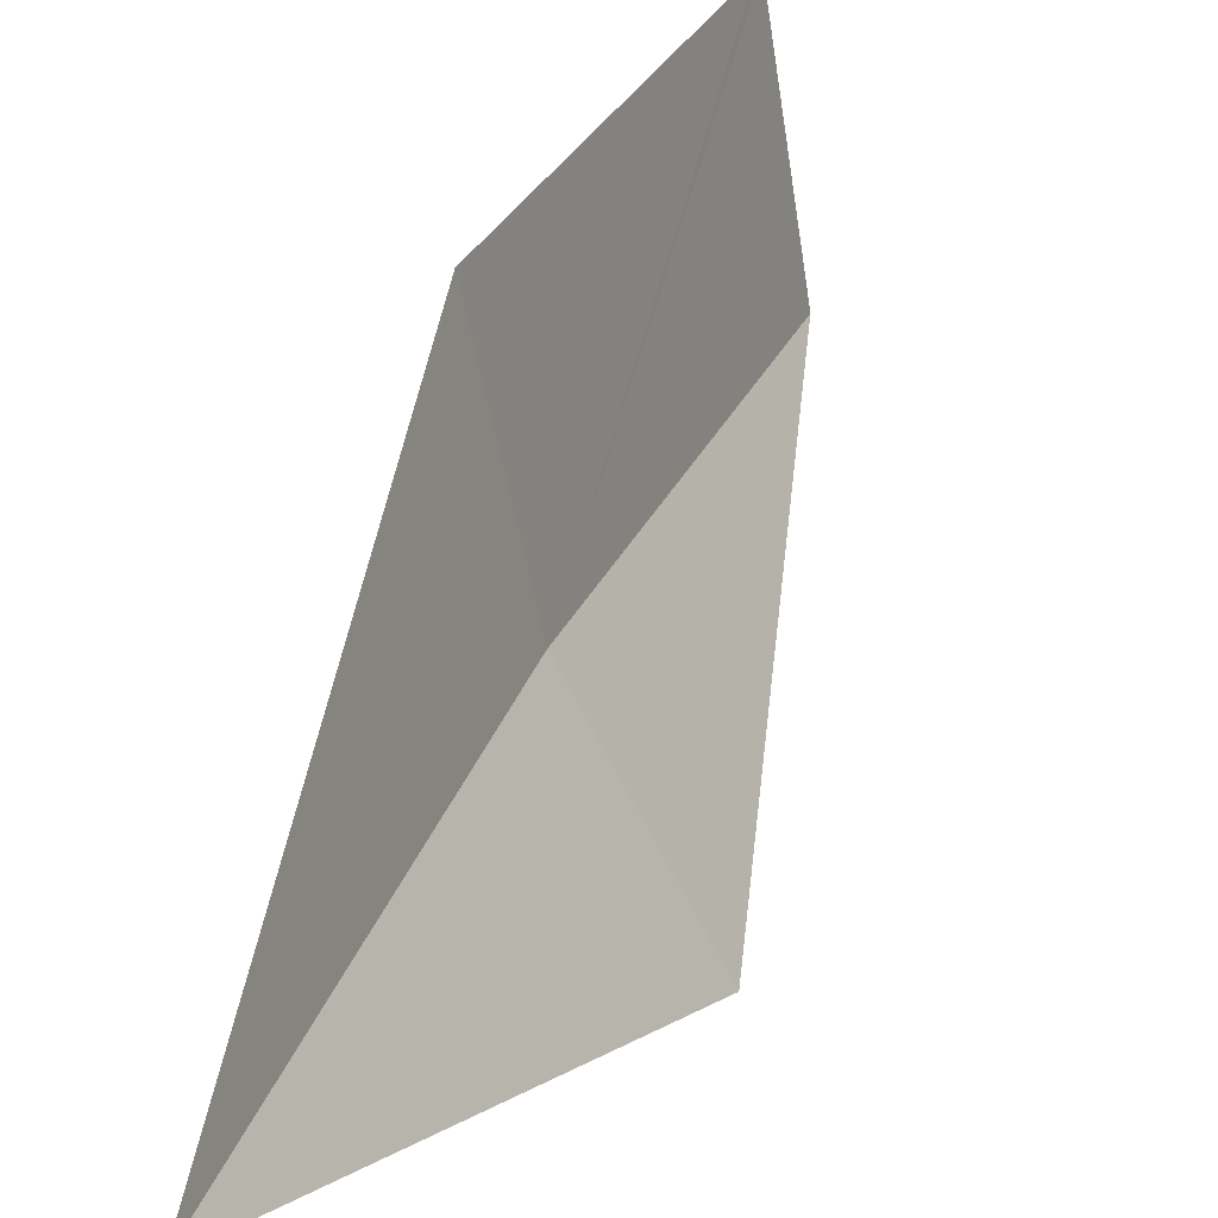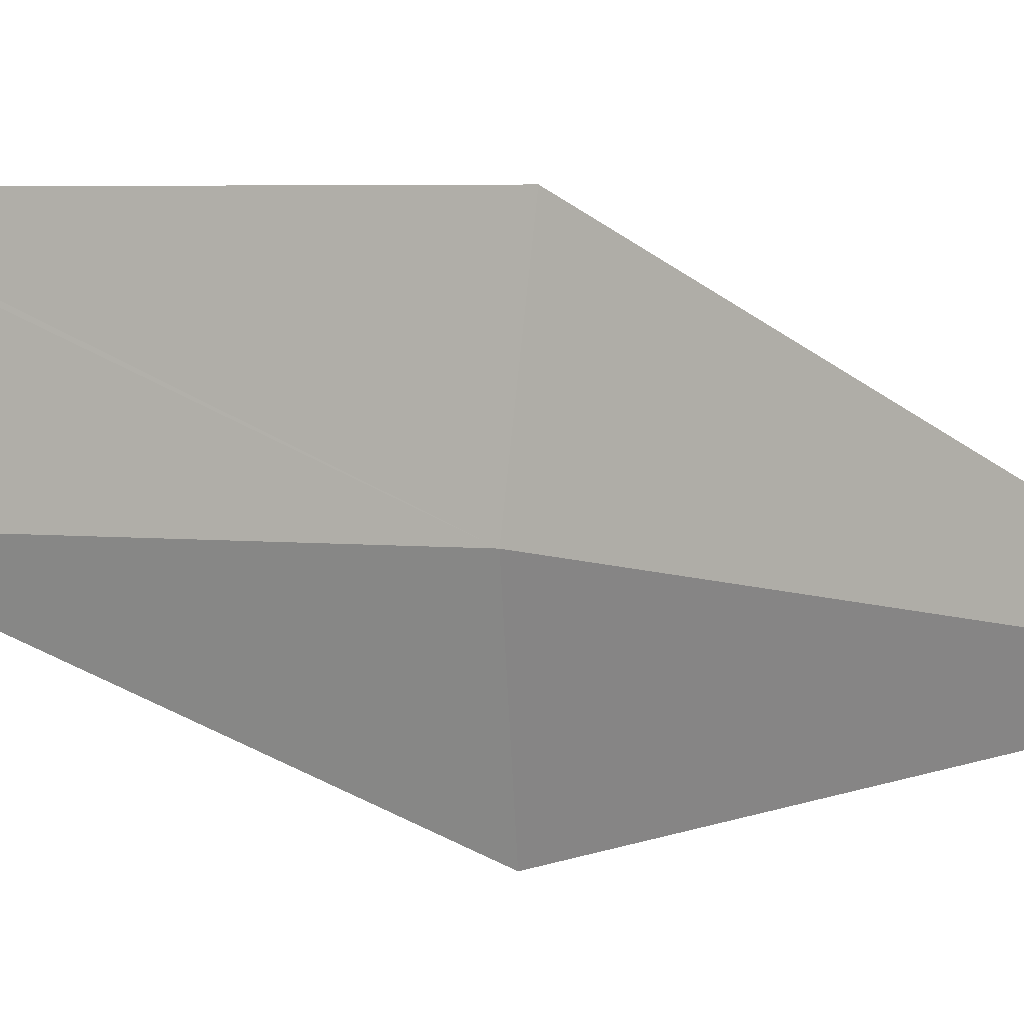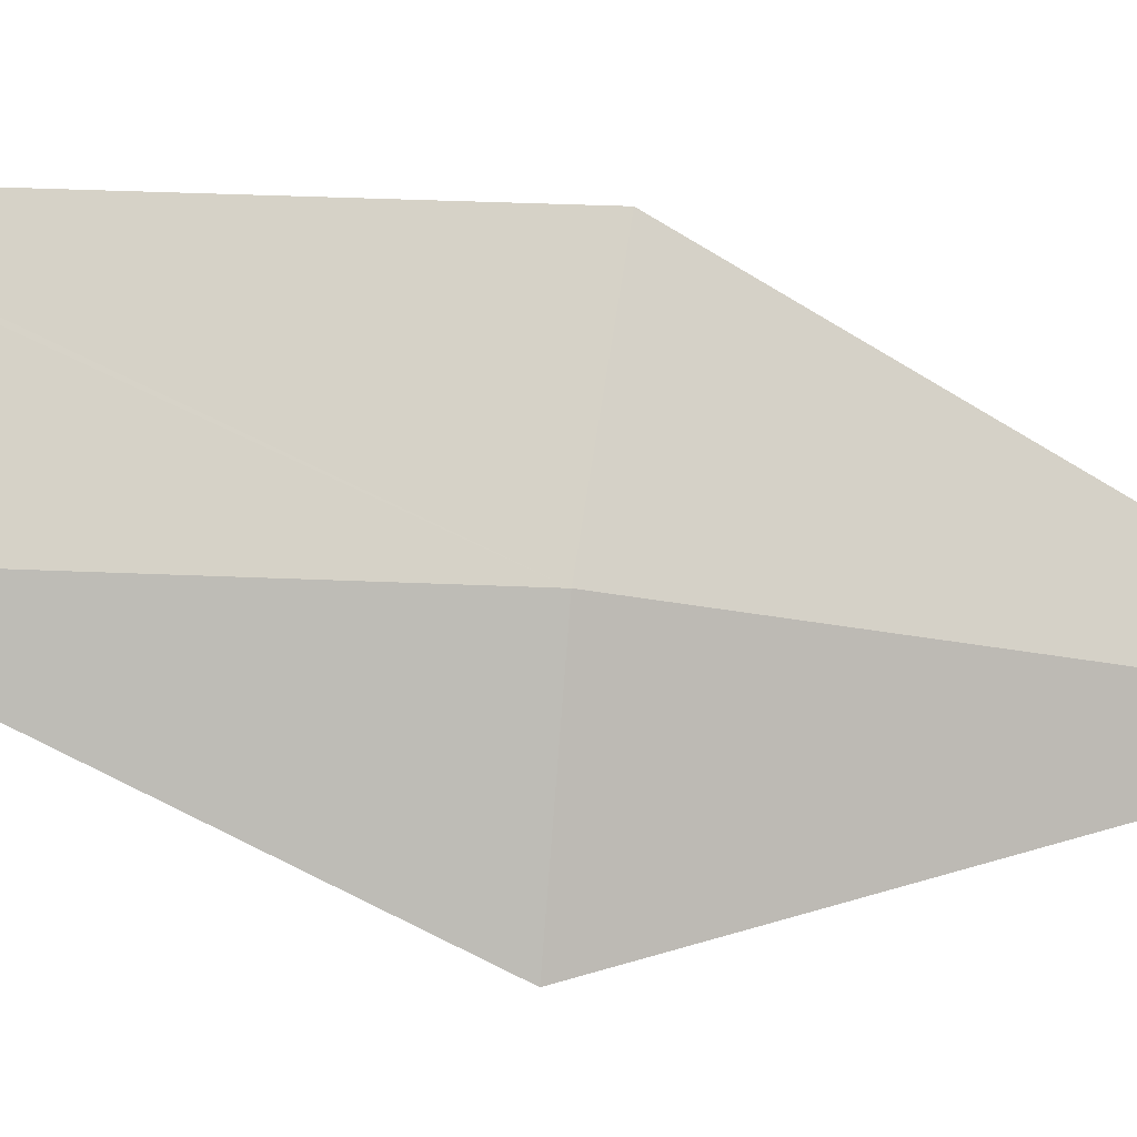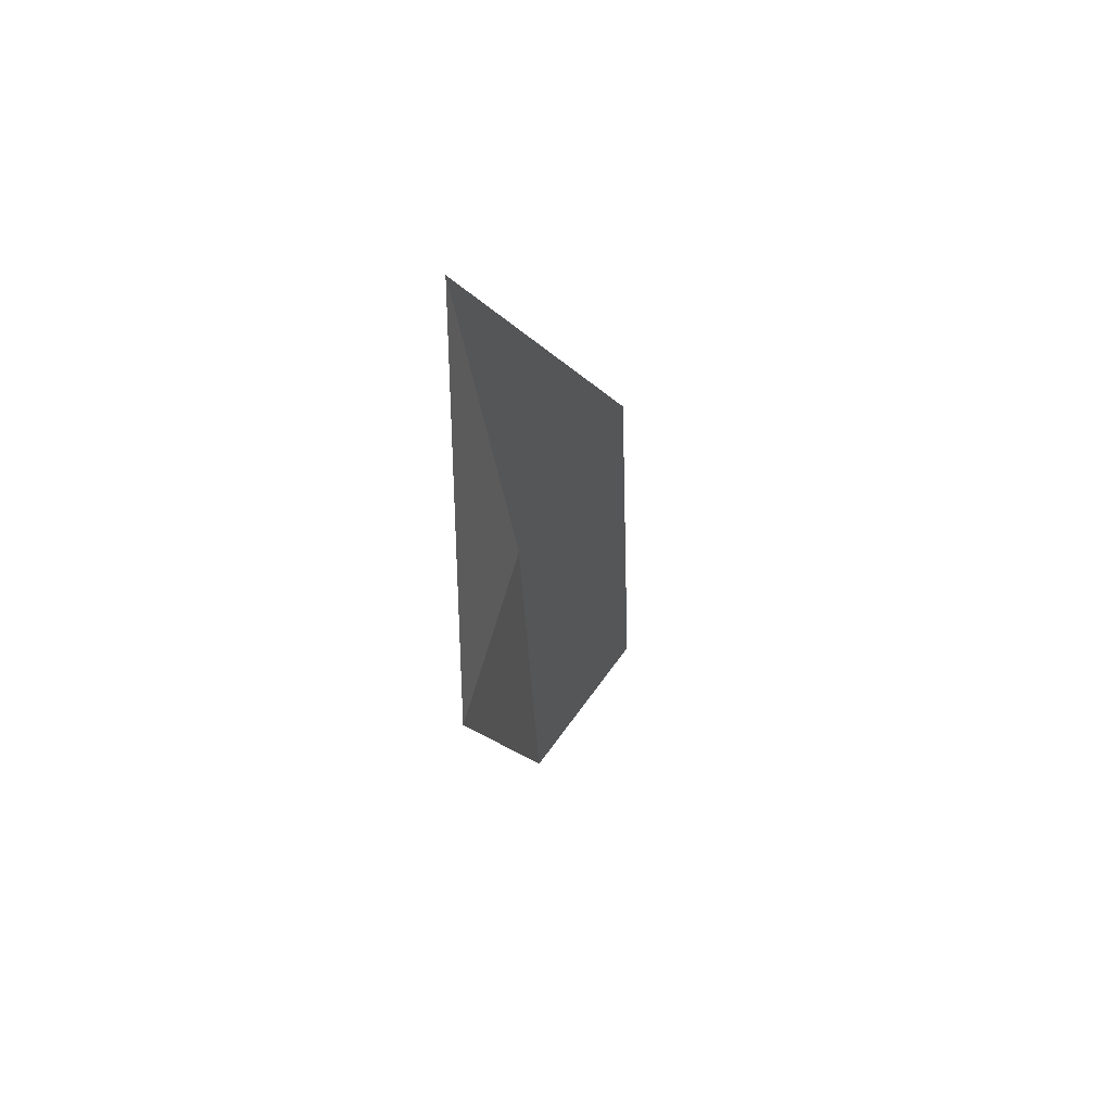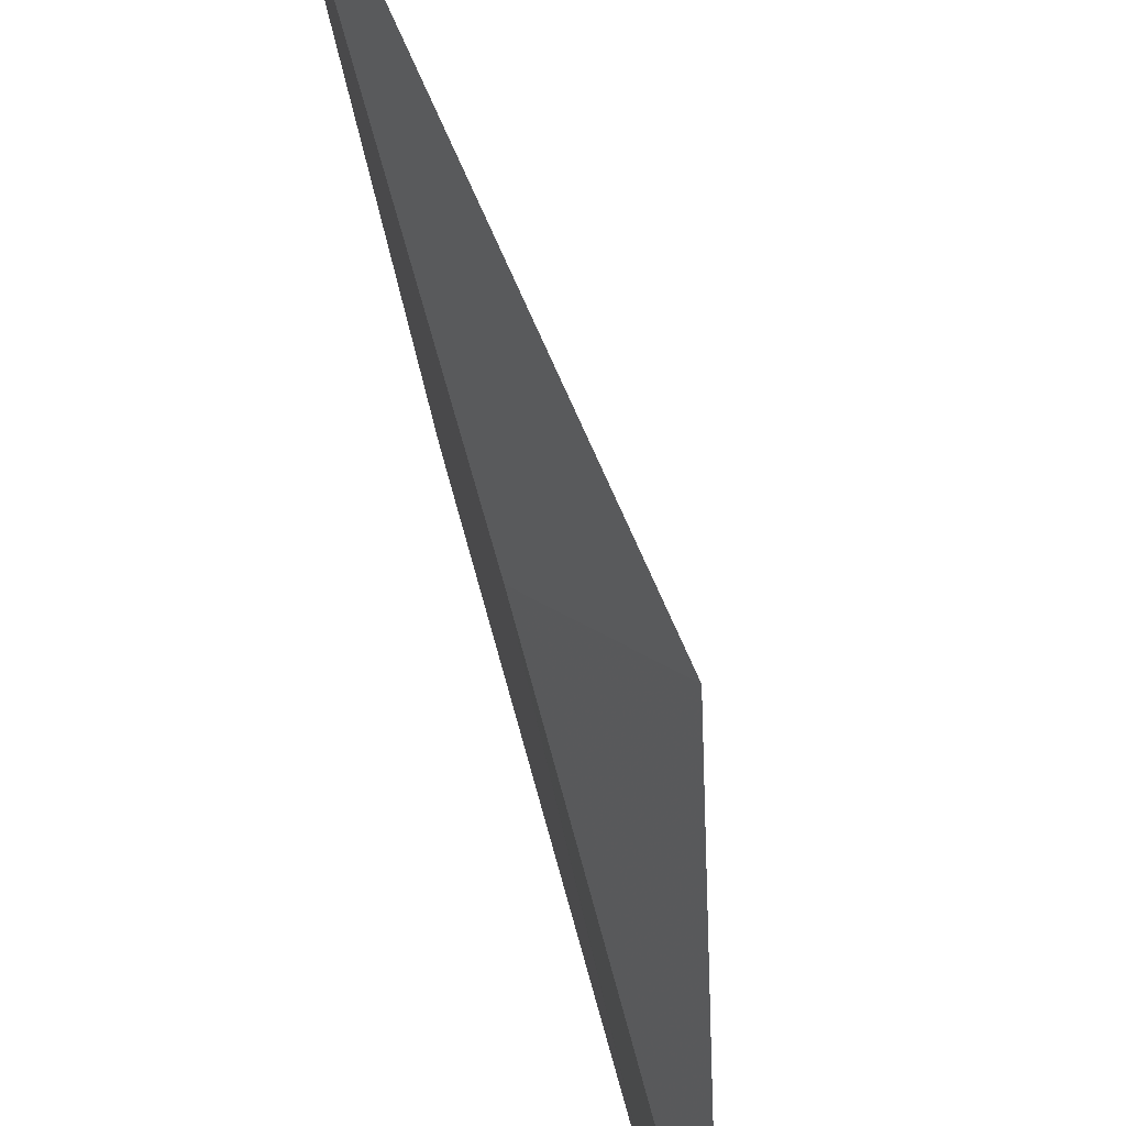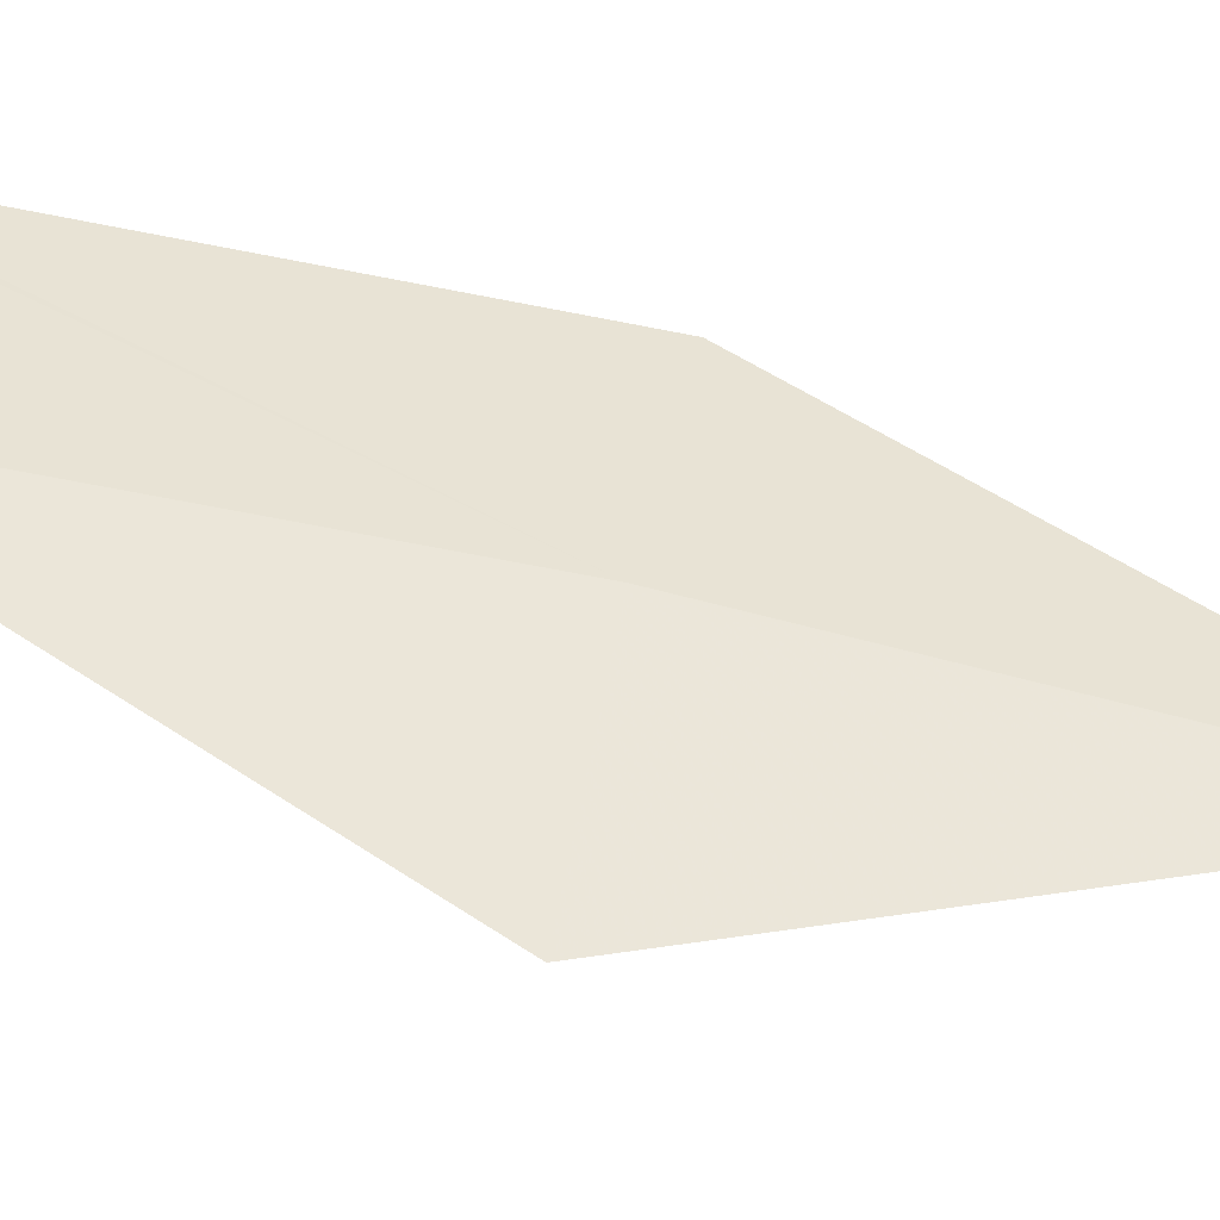
<metadata>
{"format":"obj","ext":"obj","renderer":"f3d","projection":"perspective","resolution":1024,"background":"white","views":[{"elev":22.2,"azim":18.4,"up":"+Y"},{"elev":-5.5,"azim":-71.2,"up":"+Y"},{"elev":-22.6,"azim":-87.3,"up":"+Y"},{"elev":53.5,"azim":42.2,"up":"+Z"},{"elev":-74.3,"azim":14.5,"up":"+Y"},{"elev":-58.5,"azim":-100.2,"up":"+Y"}]}
</metadata>
<code>
v -1.427 4.44 7.926
v -1.214 4.024 7.879
v -1.427 4.5 6.858
v -1.427 4.261 8.98
v -1.5 4.963 6.858
v -1.5 4.963 6.888
v -1.5 4.898 8.003
f 1 3 5
f 1 6 7
f 1 2 3
f 1 4 2
f 1 5 6
f 1 7 4

</code>
